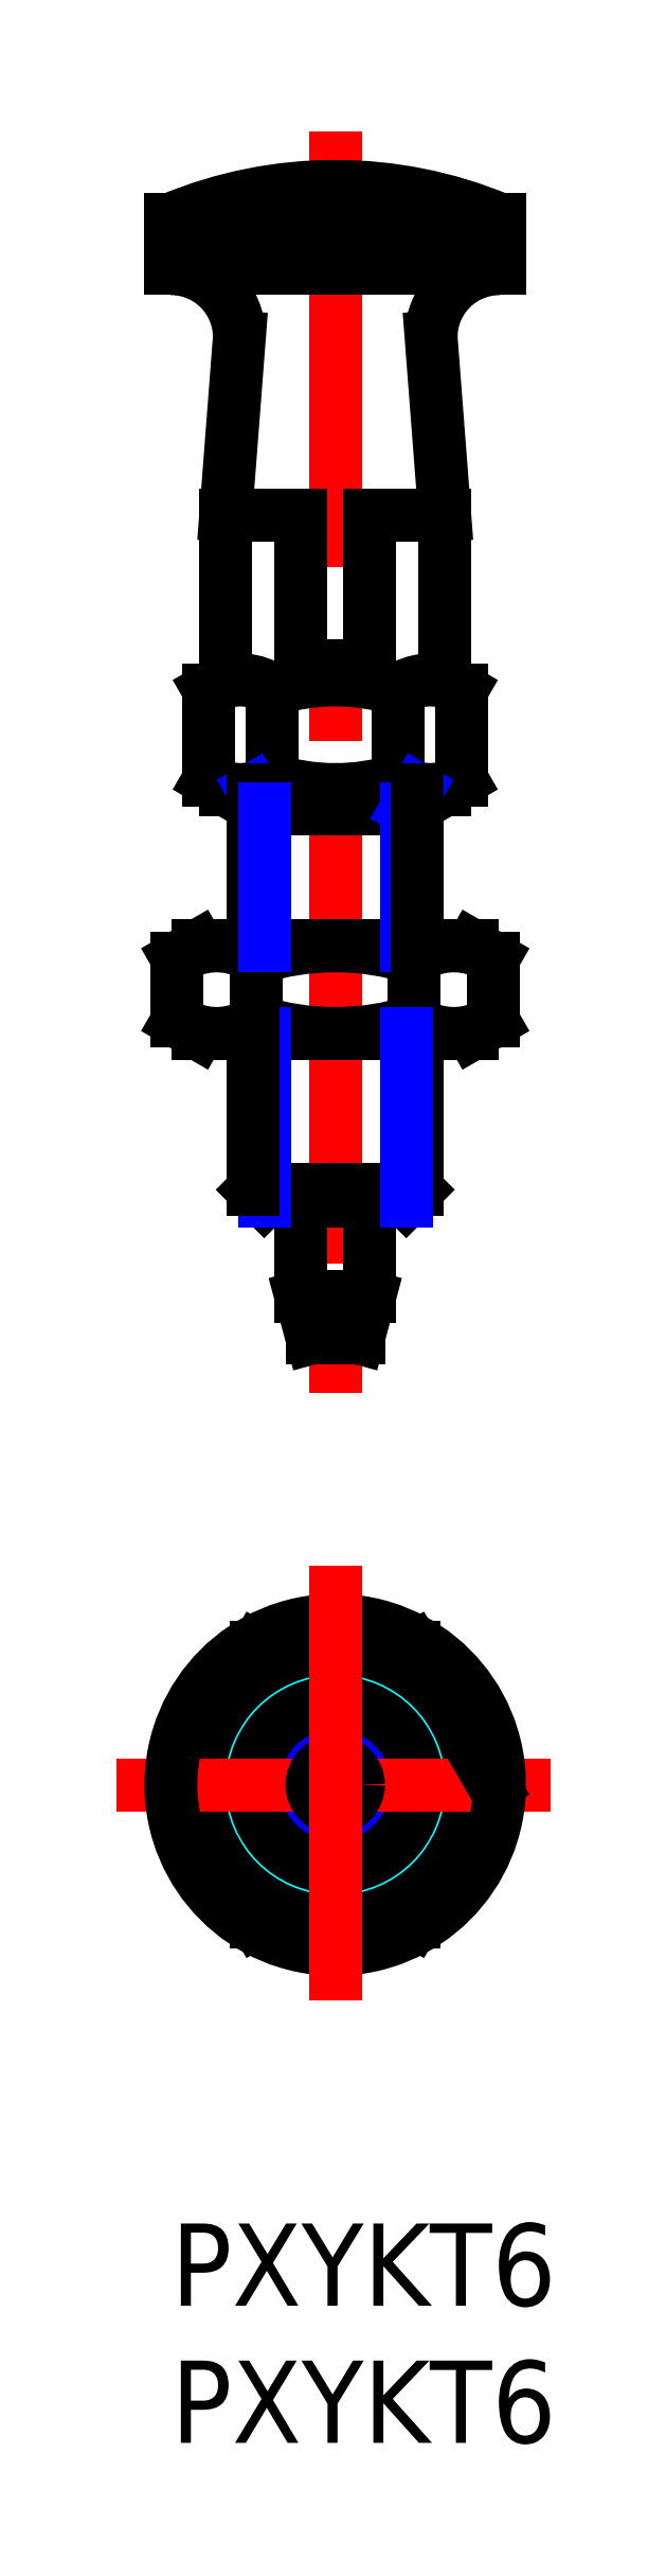
<metadata>
{"format":"dxf","ext":"dxf","renderer":"ezdxf+matplotlib","layout":"modelspace","background":"white","min_lineweight":24,"dpi":150}
</metadata>
<code>
0
SECTION
2
ENTITIES
0
INSERT
8
MSM_CONTINUOUS
2
*U2
10
0
20
0
30
0
0
INSERT
8
MSM_CONTINUOUS
2
*U3
10
0
20
0
30
0
0
LINE
8
MSM_CENTER
10
6
20
76.3
30
0
11
6
21
30.3
31
0
0
LINE
8
MSM_CONTINUOUS
10
7.25
20
33.8
30
0
11
7.25
21
37.3
31
0
0
LINE
8
MSM_CONTINUOUS
10
4.75
20
33.8
30
0
11
4.75
21
37.3
31
0
0
LINE
8
MSM_DASHED
10
3.691
20
20
30
0
11
1.381
21
16
31
0
0
LINE
8
MSM_DASHED
10
10.62
20
16
30
0
11
8.309
21
20
31
0
0
CIRCLE
8
MSM_DASHED
10
6
20
16
30
0
40
4
0
LINE
8
MSM_DASHED
10
8.309
20
20
30
0
11
3.691
21
20
31
0
0
LINE
8
MSM_DASHED
10
3.691
20
12
30
0
11
8.309
21
12
31
0
0
LINE
8
MSM_DASHED
10
1.381
20
16
30
0
11
3.691
21
12
31
0
0
LINE
8
MSM_DASHED
10
8.309
20
12
30
0
11
10.62
21
16
31
0
0
LINE
8
MSM_CONTINUOUS
10
4.75
20
56.8
30
0
11
7.25
21
56.8
31
0
0
ARC
8
MSM_CONTINUOUS
10
6
20
48.65
30
0
40
7.643
50
72.41
51
107.6
0
LINE
8
MSM_CONTINUOUS
10
2
20
52.3
30
0
11
10
21
52.3
31
0
0
ARC
8
MSM_CONTINUOUS
10
6
20
59.94
30
0
40
7.643
50
252.4
51
287.6
0
LINE
8
MSM_CONTINUOUS
10
10
20
56.3
30
0
11
10.62
21
55.94
31
0
0
ARC
8
MSM_CONTINUOUS
10
9.464
20
54.25
30
0
40
2.045
50
64.38
51
124.4
0
LINE
8
MSM_CONTINUOUS
10
10
20
52.3
30
0
11
10.62
21
52.65
31
0
0
ARC
8
MSM_CONTINUOUS
10
9.464
20
54.34
30
0
40
2.045
50
235.6
51
295.6
0
LINE
8
MSM_CONTINUOUS
10
10.62
20
52.65
30
0
11
10.62
21
55.94
31
0
0
LINE
8
MSM_CONTINUOUS
10
8.309
20
55.94
30
0
11
8.309
21
52.65
31
0
0
ARC
8
MSM_CONTINUOUS
10
2.536
20
54.34
30
0
40
2.045
50
244.4
51
304.4
0
LINE
8
MSM_CONTINUOUS
10
2
20
52.3
30
0
11
1.381
21
52.65
31
0
0
LINE
8
MSM_CONTINUOUS
10
3.691
20
52.65
30
0
11
3.691
21
55.94
31
0
0
LINE
8
MSM_CONTINUOUS
10
1.381
20
55.94
30
0
11
1.381
21
52.65
31
0
0
LINE
8
MSM_CONTINUOUS
10
2
20
56.3
30
0
11
1.381
21
55.94
31
0
0
ARC
8
MSM_CONTINUOUS
10
2.536
20
54.25
30
0
40
2.045
50
55.62
51
115.6
0
LINE
8
MSM_NARROW
10
3.406
20
51.59
30
0
11
3
21
52.3
31
0
0
LINE
8
MSM_CONTINUOUS
10
3
20
51.59
30
0
11
9
21
51.59
31
0
0
LINE
8
MSM_NARROW
10
8.594
20
51.59
30
0
11
9
21
52.3
31
0
0
CIRCLE
8
MSM_CONTINUOUS
10
6
20
16
30
0
40
1.25
0
CIRCLE
8
MSM_NARROW
10
6
20
16
30
0
40
2.594
0
CIRCLE
8
MSM_CONTINUOUS
10
6
20
16
30
0
40
3
0
ARC
8
MSM_CONTINUOUS
10
1.67
20
44.04
30
0
40
2.556
50
55.62
51
115.6
0
LINE
8
MSM_CONTINUOUS
10
1
20
46.6
30
0
11
11
21
46.6
31
0
0
ARC
8
MSM_CONTINUOUS
10
1.67
20
45.96
30
0
40
2.556
50
244.4
51
304.4
0
LINE
8
MSM_CONTINUOUS
10
1
20
43.4
30
0
11
11
21
43.4
31
0
0
ARC
8
MSM_CONTINUOUS
10
6
20
37.05
30
0
40
9.553
50
72.41
51
107.6
0
ARC
8
MSM_CONTINUOUS
10
6
20
52.95
30
0
40
9.553
50
252.4
51
287.6
0
LINE
8
MSM_CONTINUOUS
10
11
20
43.4
30
0
11
11.77
21
43.85
31
0
0
ARC
8
MSM_CONTINUOUS
10
10.33
20
45.96
30
0
40
2.556
50
235.6
51
295.6
0
LINE
8
MSM_CONTINUOUS
10
11
20
46.6
30
0
11
11.77
21
46.15
31
0
0
ARC
8
MSM_CONTINUOUS
10
10.33
20
44.04
30
0
40
2.556
50
64.38
51
124.4
0
LINE
8
MSM_CONTINUOUS
10
8.887
20
43.85
30
0
11
8.887
21
46.15
31
0
0
LINE
8
MSM_CONTINUOUS
10
11.77
20
43.85
30
0
11
11.77
21
46.15
31
0
0
LINE
8
MSM_CONTINUOUS
10
3.113
20
46.15
30
0
11
3.113
21
43.85
31
0
0
LINE
8
MSM_CONTINUOUS
10
1
20
43.4
30
0
11
0.2265
21
43.85
31
0
0
LINE
8
MSM_CONTINUOUS
10
1
20
46.6
30
0
11
0.2265
21
46.15
31
0
0
LINE
8
MSM_CONTINUOUS
10
0.2265
20
46.15
30
0
11
0.2265
21
43.85
31
0
0
LINE
8
MSM_CONTINUOUS
10
8.887
20
11
30
0
11
11.77
21
16
31
0
0
LINE
8
MSM_CONTINUOUS
10
0.2265
20
16
30
0
11
3.113
21
11
31
0
0
CIRCLE
8
MSM_CONTINUOUS
10
6
20
16
30
0
40
5
0
LINE
8
MSM_CONTINUOUS
10
3.113
20
11
30
0
11
8.887
21
11
31
0
0
LINE
8
MSM_CONTINUOUS
10
3.113
20
21
30
0
11
0.2265
21
16
31
0
0
LINE
8
MSM_CENTER
10
-2
20
16
30
0
11
14
21
16
31
0
0
LINE
8
MSM_CONTINUOUS
10
8.887
20
21
30
0
11
3.113
21
21
31
0
0
LINE
8
MSM_CONTINUOUS
10
11.77
20
16
30
0
11
8.887
21
21
31
0
0
CIRCLE
8
MSM_CONTINUOUS
10
6
20
16
30
0
40
6
0
CIRCLE
8
MSM_CONTINUOUS
10
6
20
16
30
0
40
0.8481
0
LINE
8
MSM_CONTINUOUS
10
7.25
20
33.8
30
0
11
6.848
21
32.3
31
0
0
LINE
8
MSM_CONTINUOUS
10
4.75
20
33.8
30
0
11
5.152
21
32.3
31
0
0
LINE
8
MSM_CONTINUOUS
10
4.75
20
33.8
30
0
11
7.25
21
33.8
31
0
0
LINE
8
MSM_CONTINUOUS
10
5.152
20
32.3
30
0
11
6.848
21
32.3
31
0
0
LINE
8
MSM_CONTINUOUS
10
7.25
20
62.3
30
0
11
7.25
21
56.3
31
0
0
LINE
8
MSM_CONTINUOUS
10
4.75
20
62.3
30
0
11
4.75
21
56.3
31
0
0
LINE
8
MSM_CONTINUOUS
10
1.5
20
71.3
30
0
11
1.5
21
73.1
31
0
0
LINE
8
MSM_CONTINUOUS
10
3
20
71.3
30
0
11
3
21
73.1
31
0
0
LINE
8
MSM_CONTINUOUS
10
4.5
20
71.3
30
0
11
4.5
21
73.1
31
0
0
LINE
8
MSM_CONTINUOUS
10
7.5
20
71.3
30
0
11
7.5
21
73.1
31
0
0
LINE
8
MSM_CONTINUOUS
10
9
20
71.3
30
0
11
9
21
73.1
31
0
0
LINE
8
MSM_CONTINUOUS
10
10.5
20
71.3
30
0
11
10.5
21
73.1
31
0
0
LINE
8
MSM_CONTINUOUS
10
0
20
71.3
30
0
11
-5.088e-10
21
73.1
31
0
0
LINE
8
MSM_CONTINUOUS
10
12
20
71.3
30
0
11
12
21
73.1
31
0
0
LINE
8
MSM_CONTINUOUS
10
12
20
71.3
30
0
11
0
21
71.3
31
0
0
LINE
8
MSM_CONTINUOUS
10
12
20
73.1
30
0
11
0
21
73.1
31
0
0
LINE
8
MSM_CONTINUOUS
10
10
20
56.3
30
0
11
10
21
62.3
31
0
0
LINE
8
MSM_CONTINUOUS
10
2
20
62.3
30
0
11
2
21
56.3
31
0
0
LINE
8
MSM_CONTINUOUS
10
2
20
62.3
30
0
11
2.5
21
68.8
31
0
0
LINE
8
MSM_CONTINUOUS
10
10
20
62.3
30
0
11
9.5
21
68.8
31
0
0
ARC
8
MSM_CONTINUOUS
10
0
20
68.8
30
0
40
2.5
50
0
51
90
0
ARC
8
MSM_CONTINUOUS
10
12
20
68.8
30
0
40
2.5
50
90
51
180
0
ARC
8
MSM_CONTINUOUS
10
6
20
58.7
30
0
40
15.6
50
67.38
51
112.6
0
LINE
8
MSM_CONTINUOUS
10
6
20
73.1
30
0
11
6
21
71.3
31
0
0
LINE
8
MSM_CONTINUOUS
10
2
20
62.3
30
0
11
4.75
21
62.3
31
0
0
LINE
8
MSM_CONTINUOUS
10
7.25
20
62.3
30
0
11
10
21
62.3
31
0
0
LINE
8
MSM_CENTER
10
6
20
24
30
0
11
6
21
8
31
0
0
LINE
8
MSM_CONTINUOUS
10
3
20
52.3
30
0
11
3
21
46.6
31
0
0
LINE
8
MSM_NARROW
10
3.406
20
51.59
30
0
11
3.406
21
46.6
31
0
0
LINE
8
MSM_NARROW
10
8.594
20
51.59
30
0
11
8.594
21
46.6
31
0
0
LINE
8
MSM_CONTINUOUS
10
9
20
52.3
30
0
11
9
21
46.6
31
0
0
LINE
8
MSM_CONTINUOUS
10
3.406
20
37.3
30
0
11
8.594
21
37.3
31
0
0
LINE
8
MSM_CONTINUOUS
10
8.594
20
37.3
30
0
11
9
21
37.7
31
0
0
LINE
8
MSM_CONTINUOUS
10
9
20
37.7
30
0
11
3
21
37.7
31
0
0
LINE
8
MSM_CONTINUOUS
10
3
20
37.7
30
0
11
3.406
21
37.3
31
0
0
LINE
8
MSM_CONTINUOUS
10
9
20
43.4
30
0
11
9
21
37.7
31
0
0
LINE
8
MSM_NARROW
10
8.594
20
43.4
30
0
11
8.594
21
37.3
31
0
0
LINE
8
MSM_NARROW
10
3.406
20
43.4
30
0
11
3.406
21
37.3
31
0
0
LINE
8
MSM_CONTINUOUS
10
3
20
43.4
30
0
11
3
21
37.7
31
0
0
VIEWPORT
8
0
10
142.5
20
167.2
30
0
40
29.24
41
11.63
68
     1
69
     1
0
VIEWPORT
8
MSM_CONTINUOUS
10
128.5
20
97.5
30
0
40
205.6
41
156
68
     2
69
     2
0
ENDSEC
0
EOF

</code>
